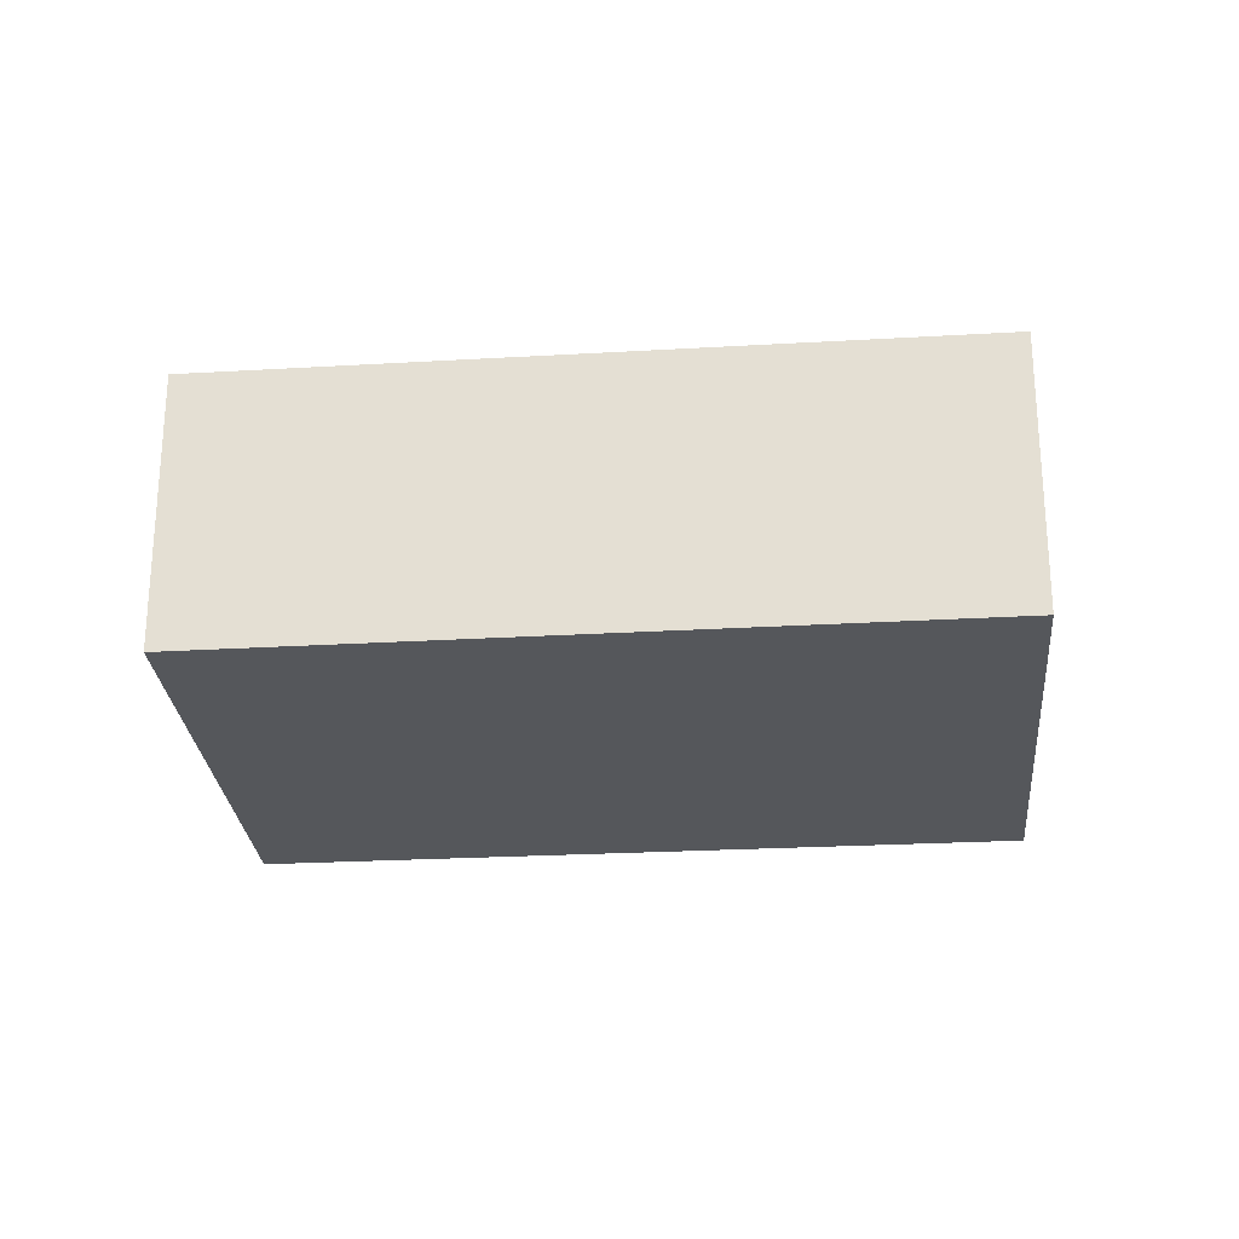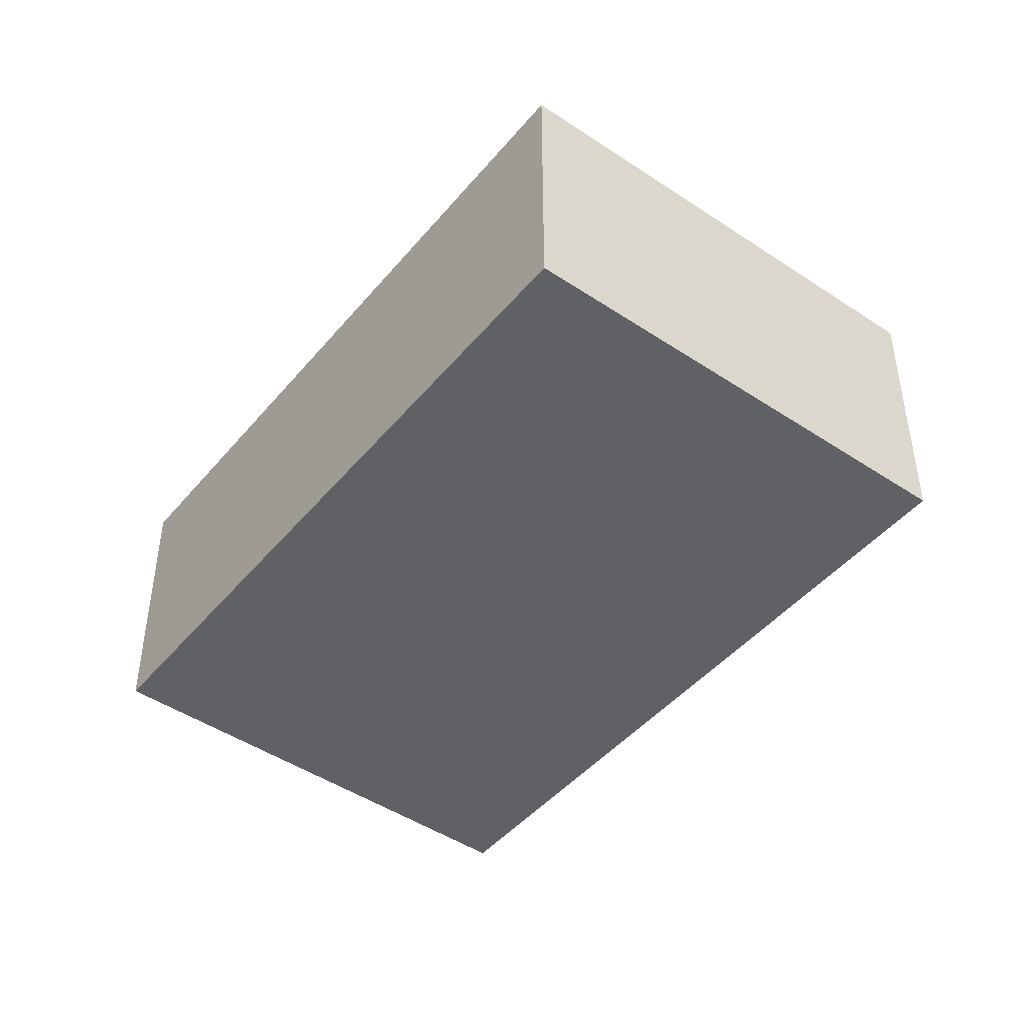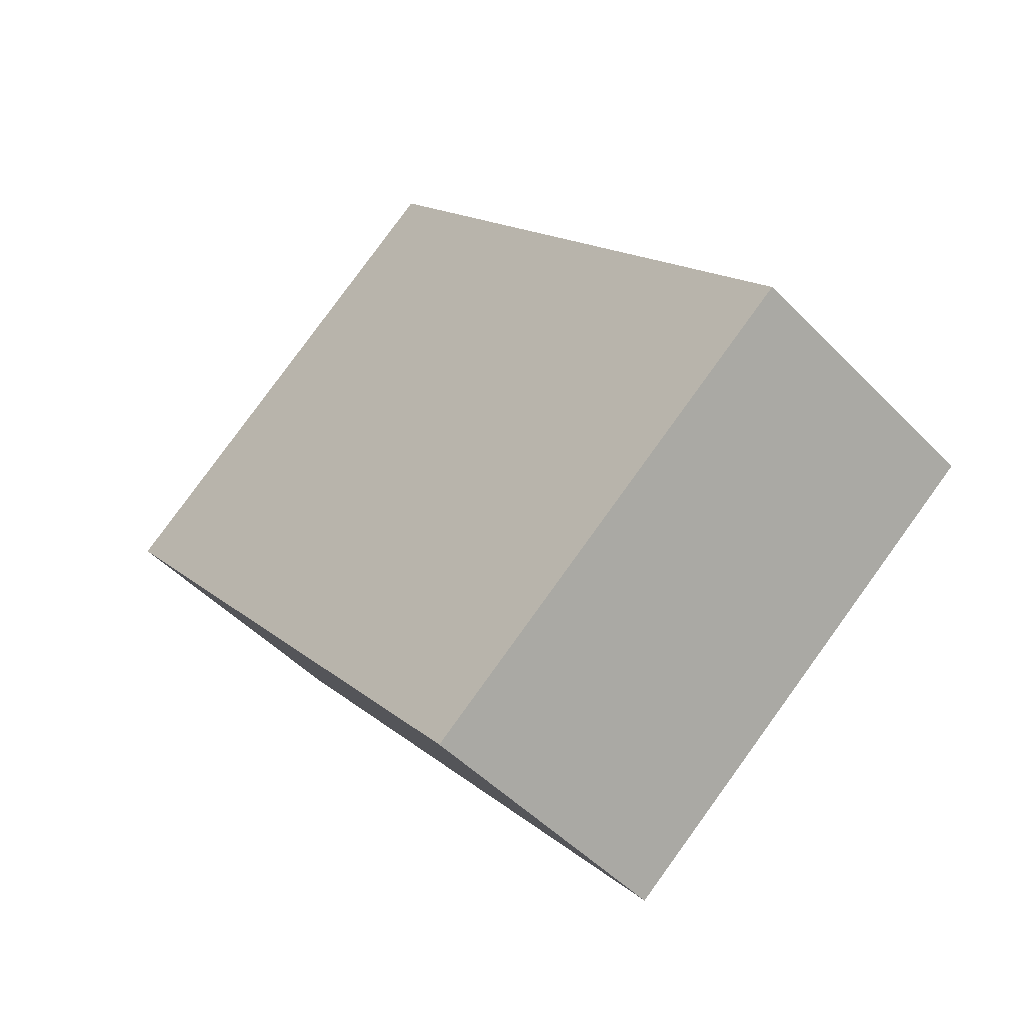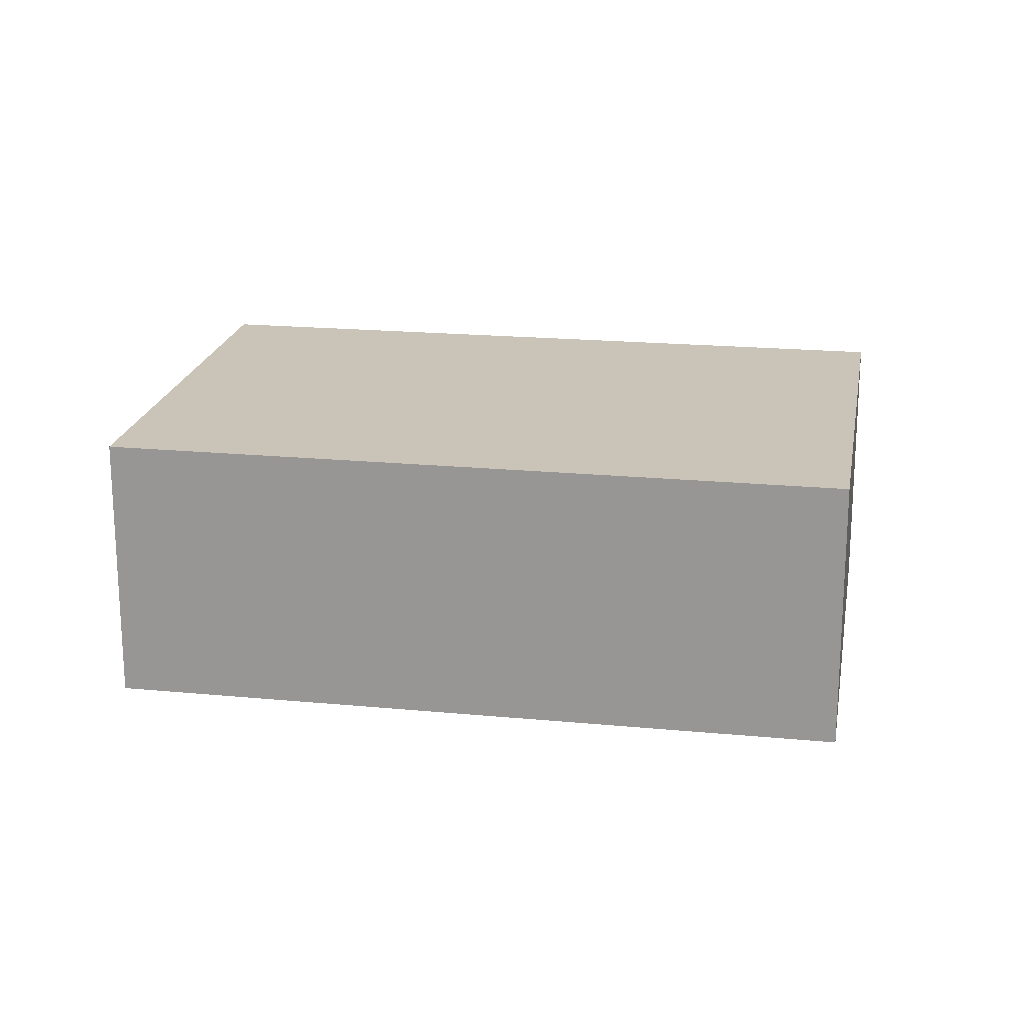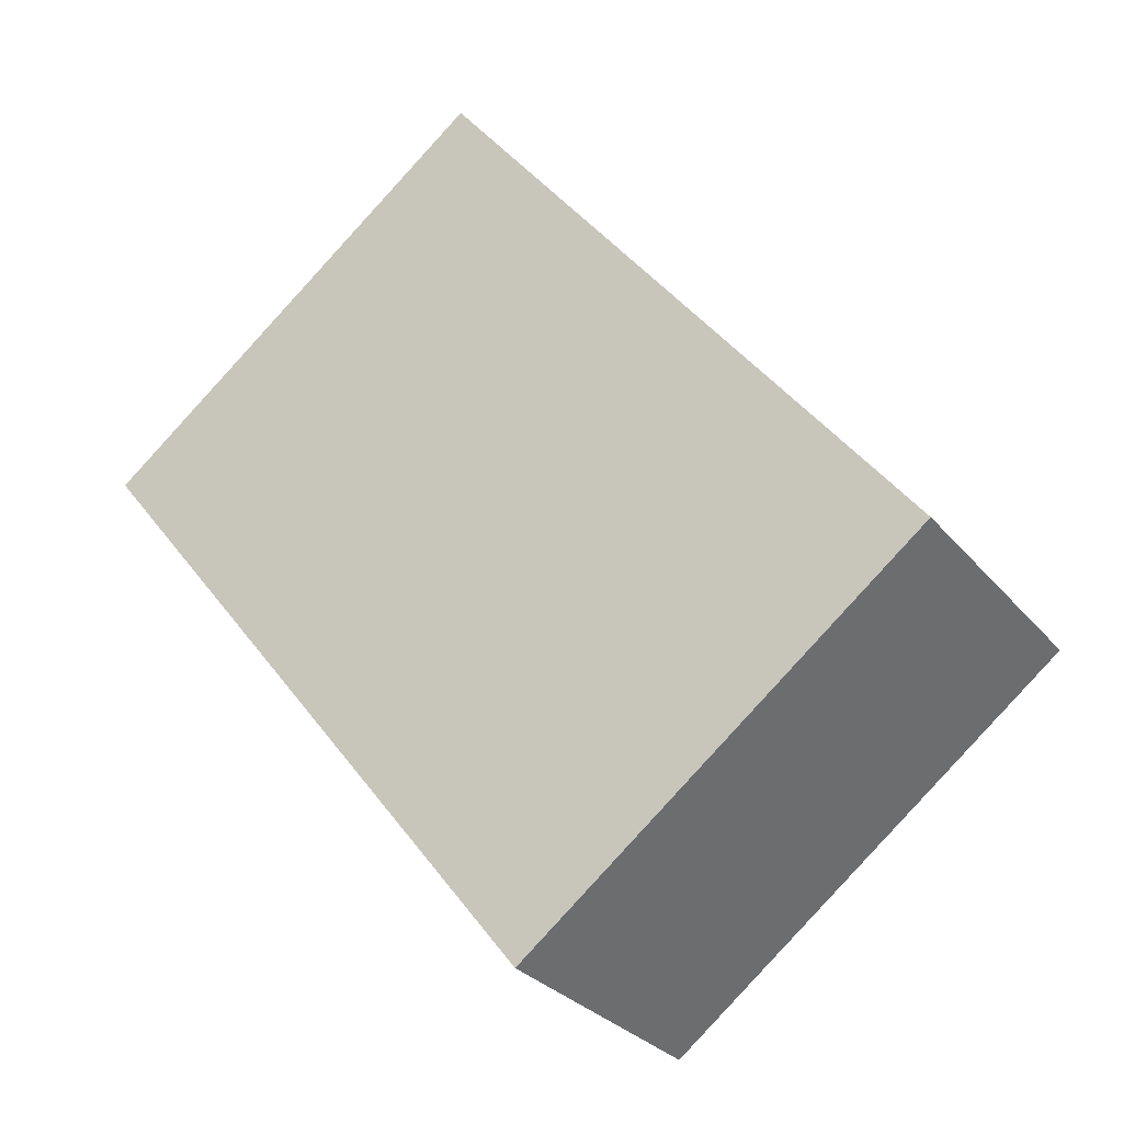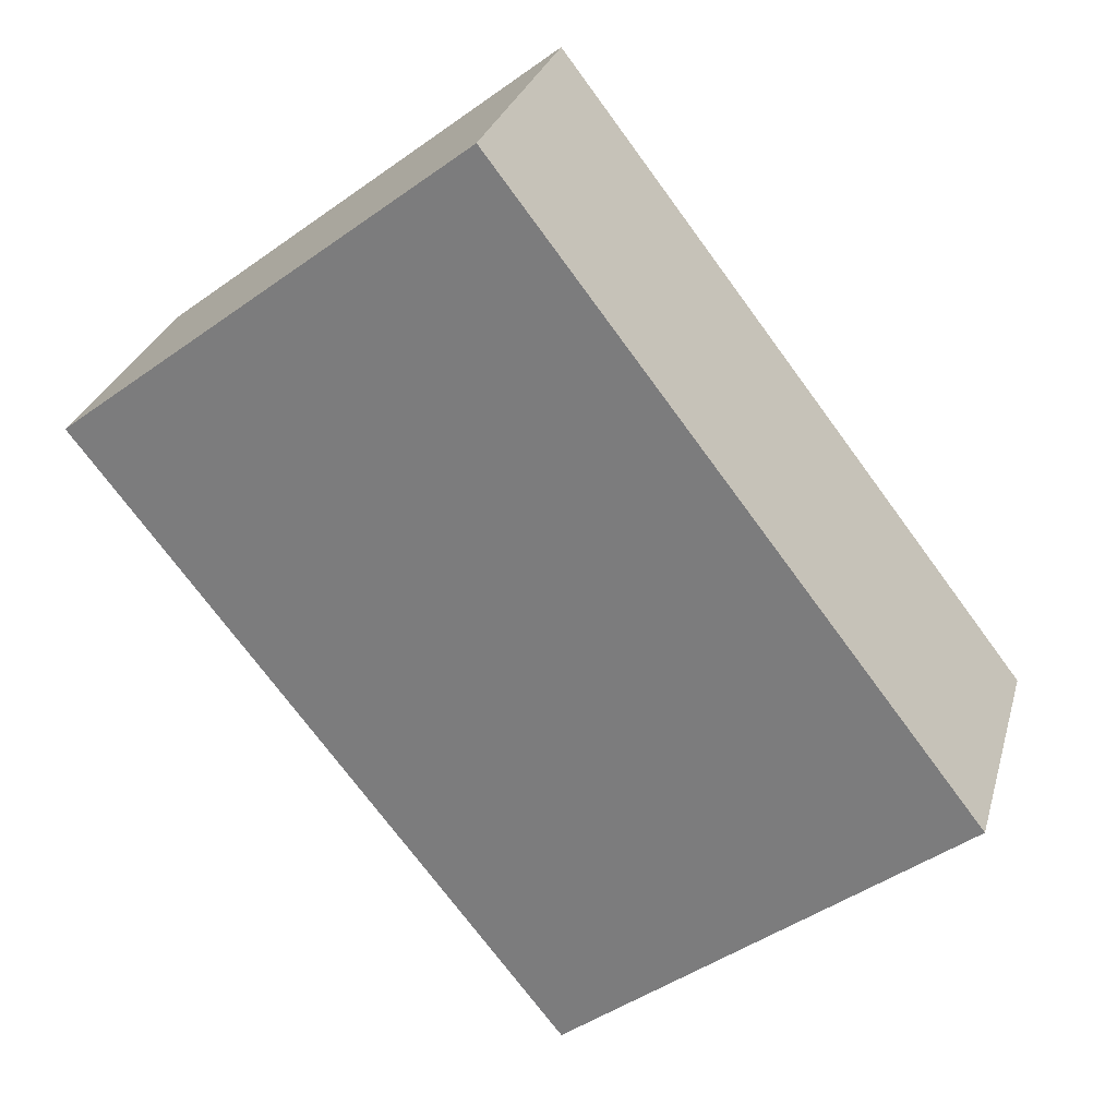
<metadata>
{"format":"obj","ext":"obj","renderer":"f3d","projection":"perspective","resolution":1024,"background":"white","views":[{"elev":-26.4,"azim":-47.1,"up":"+Y"},{"elev":-45.9,"azim":0.4,"up":"+Y"},{"elev":-49.3,"azim":-138.2,"up":"+Z"},{"elev":19.9,"azim":-42.3,"up":"+Y"},{"elev":-29.0,"azim":-148.7,"up":"+Z"},{"elev":28.1,"azim":-165.2,"up":"+Z"}]}
</metadata>
<code>
v  12.32 7.287 16
v  4.675 7.287 -3.663
v  0.0001552 7.287 -0.0002307
v  5.874 7.287 -4.603
v  10.38 7.287 -8.135
v  22.85 7.287 7.82
v  0 0 0
v  12.32 -9.798e-16 16
v  22.85 -4.788e-16 7.82
v  10.38 4.981e-16 -8.134
v  5.874 2.818e-16 -4.603
v  4.674 2.243e-16 -3.663
g defaultobject
f 1 2 3
f 2 1 4
f 4 1 5
f 5 1 6
f 1 7 8
f 7 1 3
f 9 1 8
f 1 9 6
f 10 6 9
f 6 10 5
f 4 10 11
f 10 4 5
f 2 11 12
f 11 2 4
f 3 12 7
f 12 3 2
f 7 9 8
f 9 7 11
f 9 11 10
f 11 7 12

</code>
